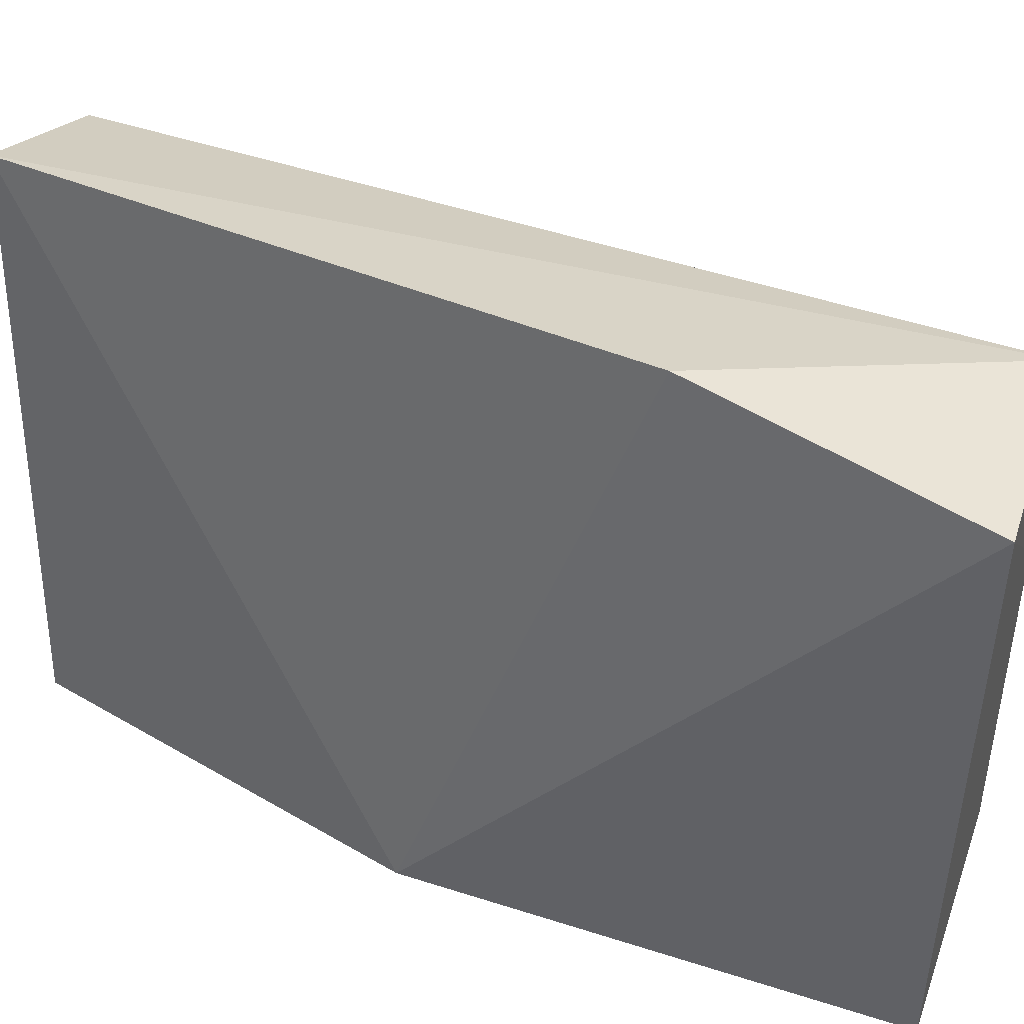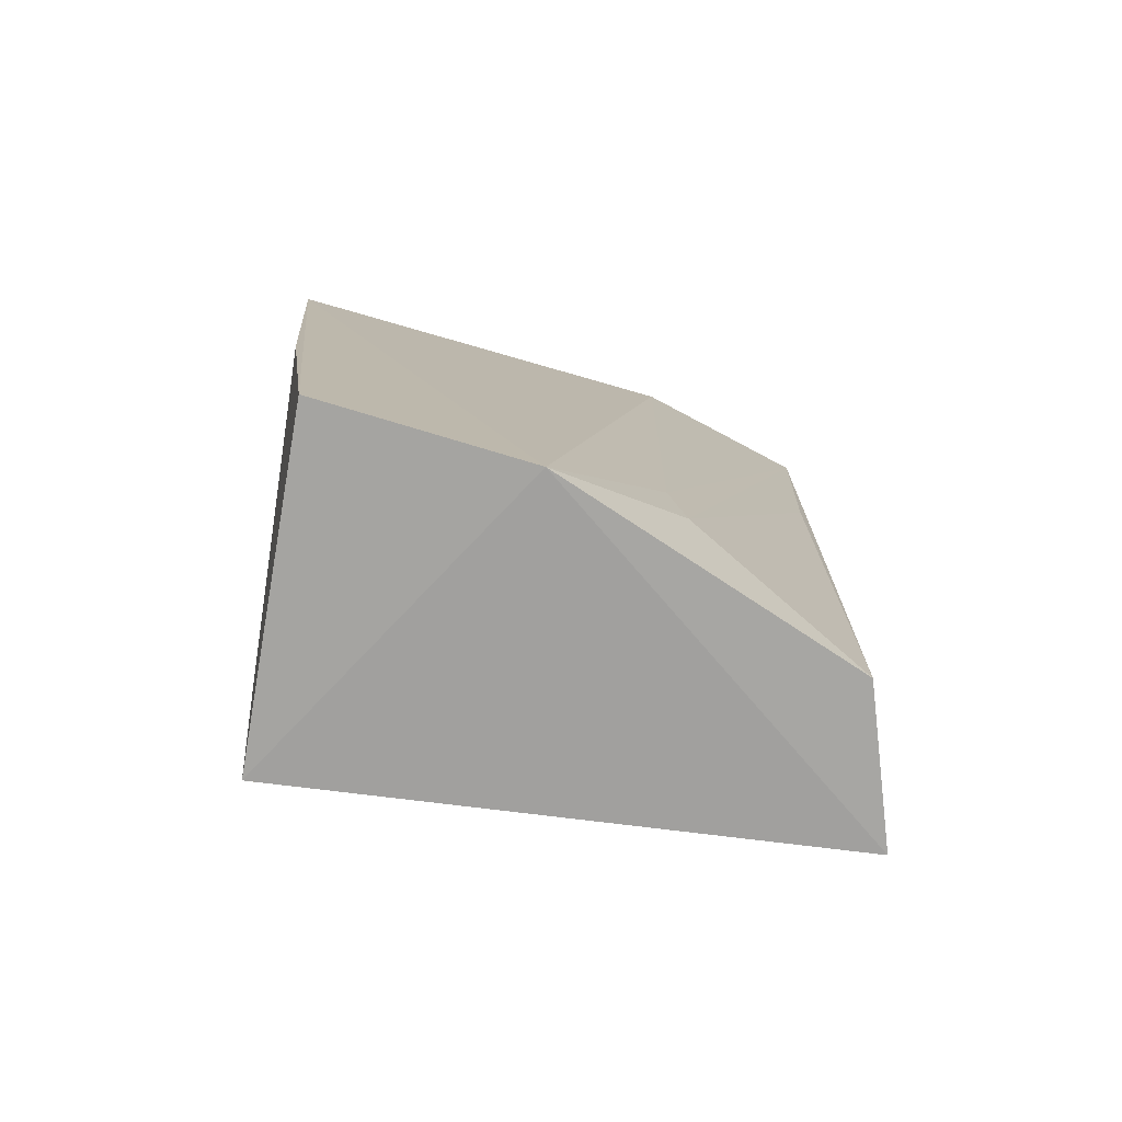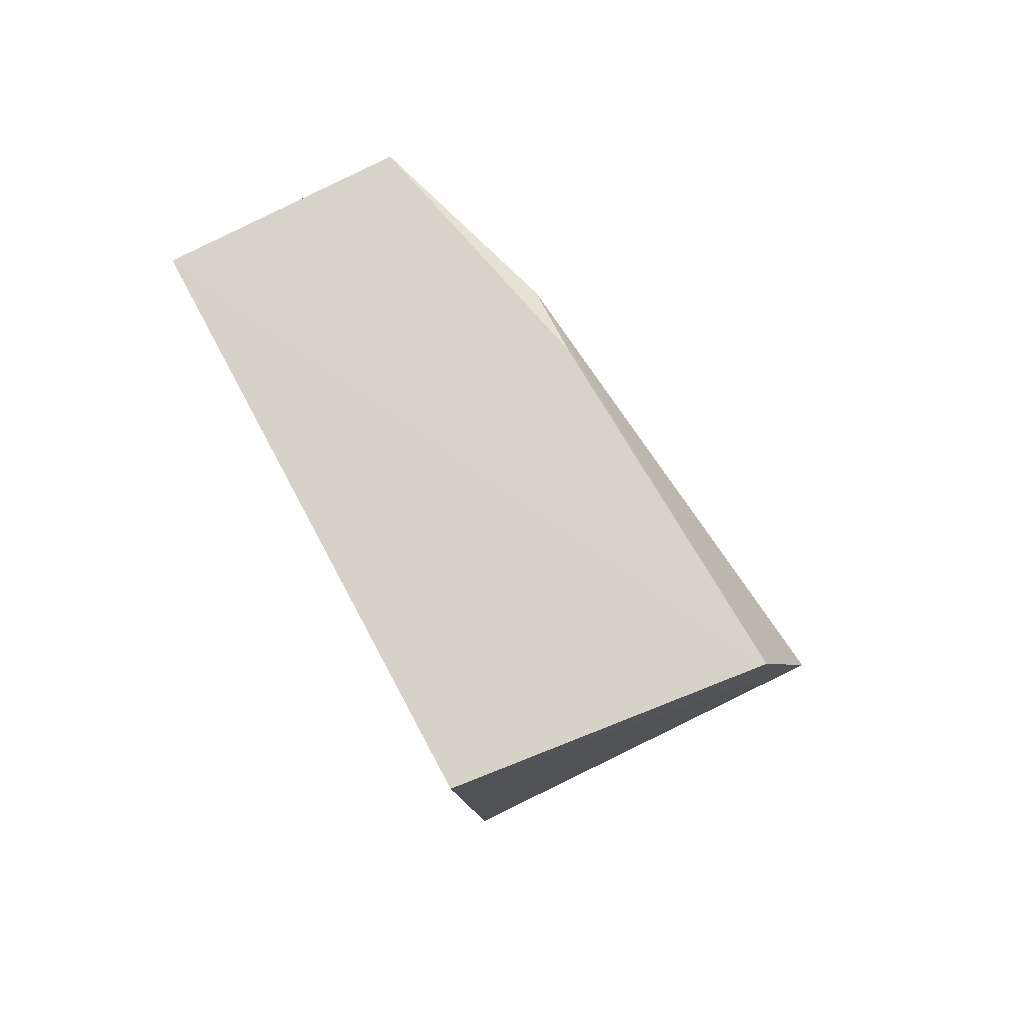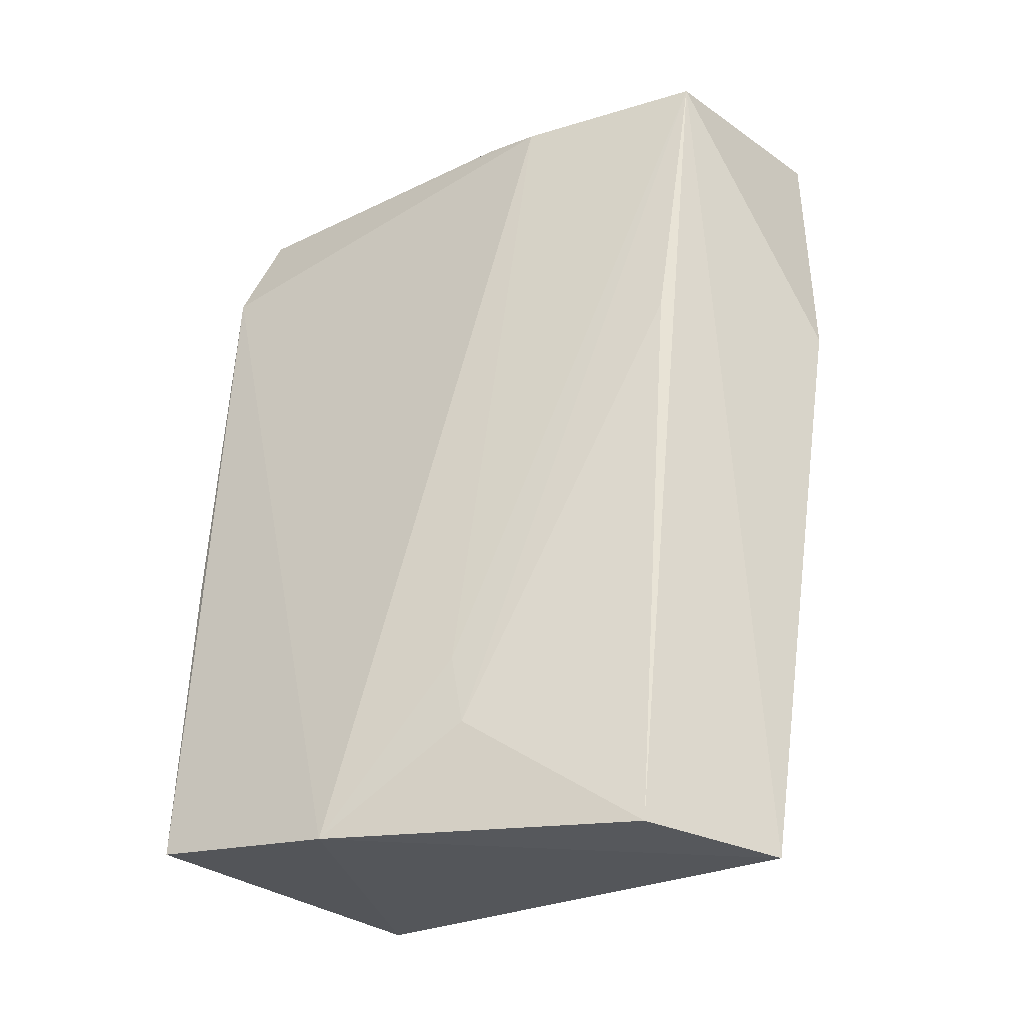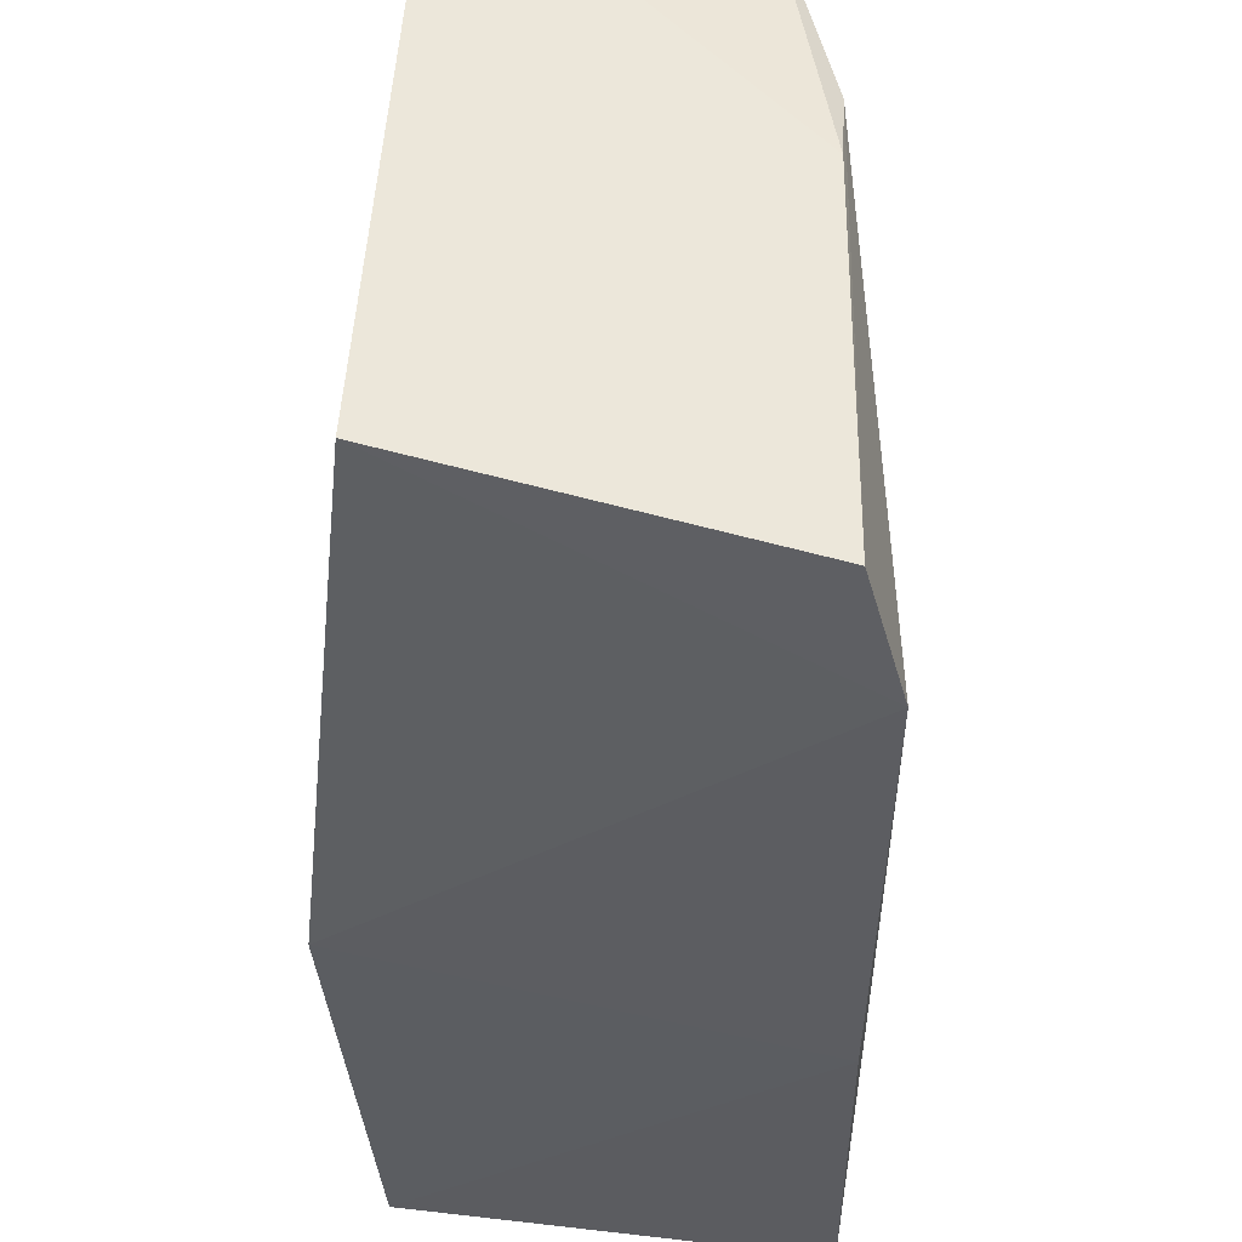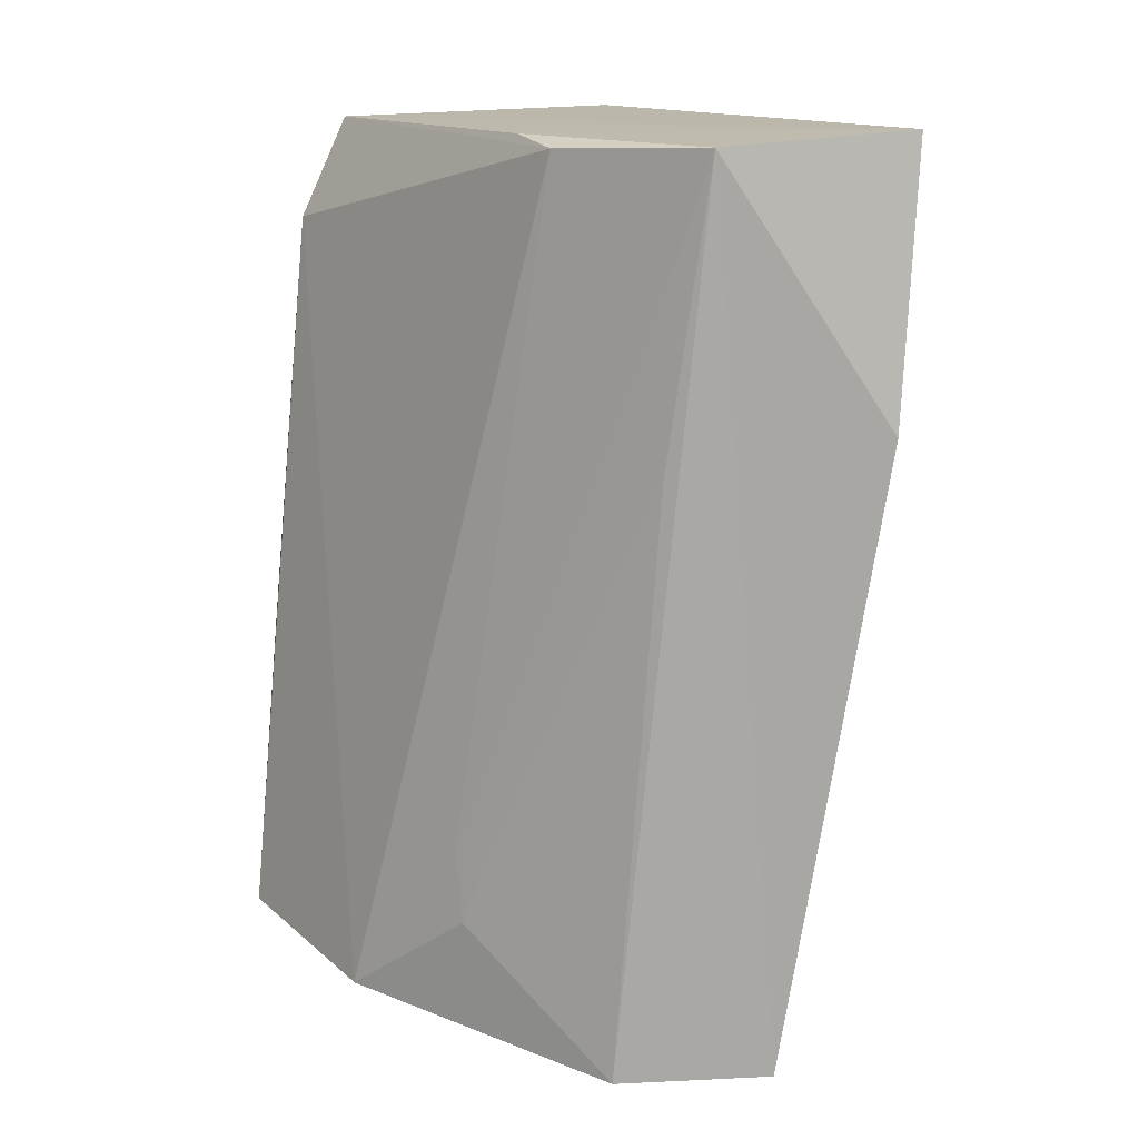
<metadata>
{"format":"obj","ext":"obj","renderer":"f3d","projection":"perspective","resolution":1024,"background":"white","views":[{"elev":44.0,"azim":109.7,"up":"+Z"},{"elev":-70.5,"azim":-104.4,"up":"+Y"},{"elev":78.4,"azim":148.4,"up":"+Y"},{"elev":-26.3,"azim":-52.9,"up":"+Y"},{"elev":-39.9,"azim":171.8,"up":"+Z"},{"elev":14.5,"azim":-34.1,"up":"+Y"}]}
</metadata>
<code>
v -0.01909 0.06312 0.05894
v -0.02612 0.02265 0.05934
v -0.01845 0.04122 0.03334
v -0.03319 0.05803 0.03099
v -0.0293 0.06273 0.05826
v -0.0379 0.02473 0.03321
v -0.0176 0.06298 0.034
v -0.02142 0.05073 0.06068
v -0.02237 0.02397 0.03438
v -0.03148 0.0623 0.04994
v -0.0329 0.02313 0.05672
v -0.03111 0.06273 0.03162
v -0.03775 0.02376 0.04269
v -0.03569 0.03934 0.03191
v -0.03124 0.06275 0.04702
v -0.03565 0.0285 0.04901
v -0.03086 0.04953 0.05722
v -0.03552 0.03175 0.0483
f 7 1 3
f 7 3 4
f 8 2 3
f 8 3 1
f 8 5 2
f 8 1 5
f 9 3 2
f 11 2 5
f 12 1 7
f 12 7 4
f 12 4 10
f 13 9 2
f 13 6 9
f 13 2 11
f 13 10 4
f 13 4 6
f 14 9 6
f 14 6 4
f 14 4 3
f 14 3 9
f 15 5 1
f 15 1 12
f 15 12 10
f 15 10 5
f 16 13 11
f 17 16 11
f 17 11 5
f 17 5 16
f 18 16 5
f 18 5 10
f 18 10 13
f 18 13 16

</code>
